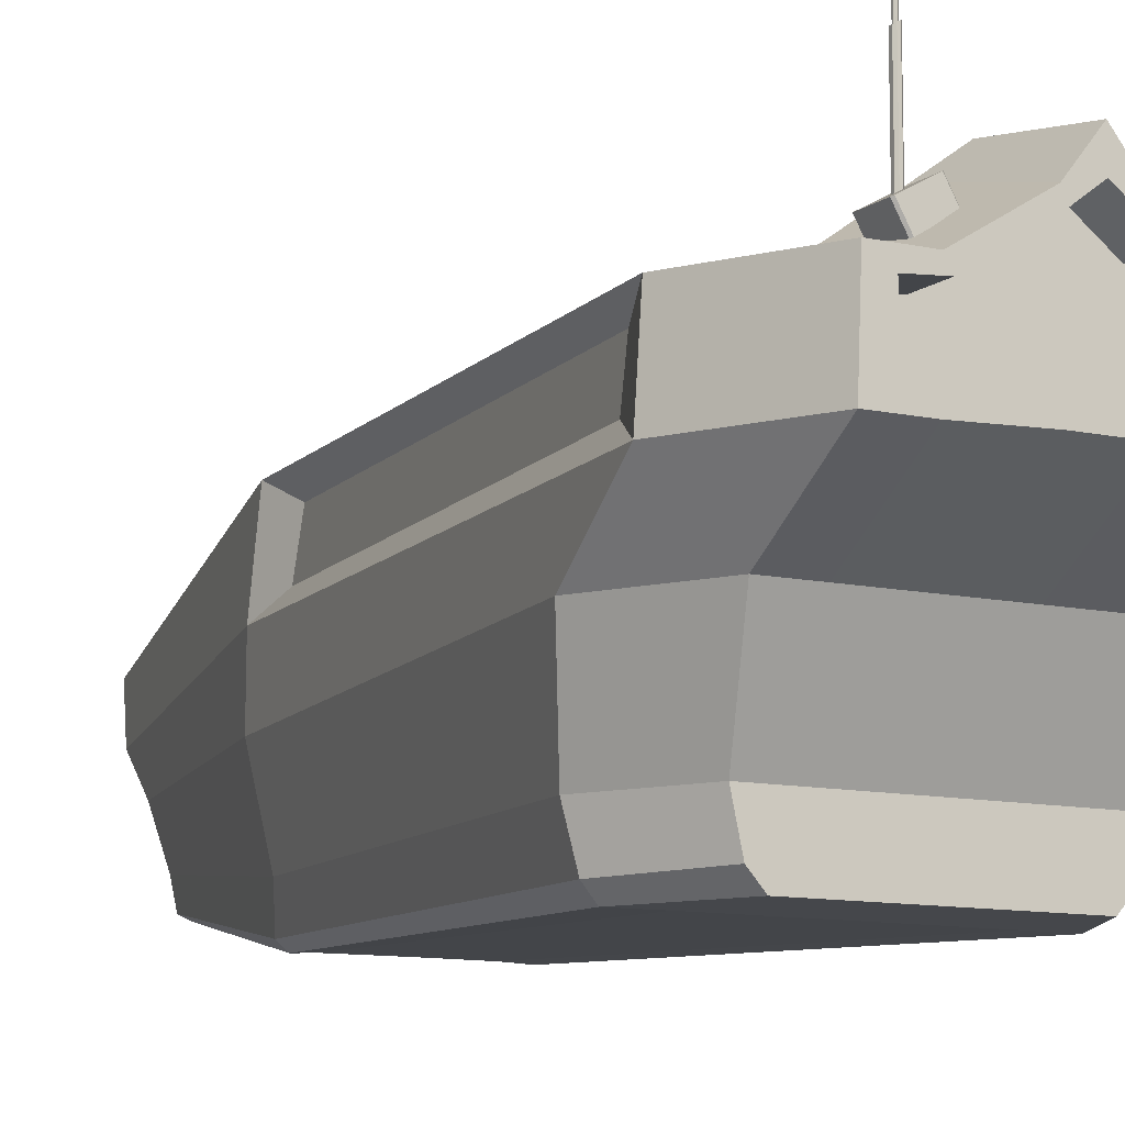
<metadata>
{"format":"obj","ext":"obj","renderer":"f3d","projection":"perspective","resolution":1024,"background":"white","views":[{"elev":-10.5,"azim":-29.6,"up":"+Y"}]}
</metadata>
<code>
g default
v -0.09947 0.2309 0.6033
v -0.09755 0.232 0.6055
v -0.122 0.2712 0.6033
v -0.12 0.2723 0.6055
v -0.05912 0.2534 0.6033
v -0.06105 0.2523 0.6055
v -0.08354 0.2927 0.6055
v -0.08161 0.2937 0.6033
v -0.12 0.2723 0.5593
v -0.122 0.2712 0.5615
v -0.09947 0.2309 0.5615
v -0.09755 0.232 0.5593
v -0.08161 0.2937 0.5615
v -0.08354 0.2927 0.5593
v -0.05912 0.2534 0.5615
v -0.06105 0.2523 0.5593
v -0.1055 0.2804 0.5845
v -0.1033 0.2816 0.5866
v -0.1002 0.2834 0.5866
v -0.09811 0.2845 0.5845
v -0.09811 0.2845 0.5803
v -0.1002 0.2834 0.5782
v -0.1033 0.2816 0.5782
v -0.1055 0.2804 0.5803
v -0.1055 0.3907 0.5844
v -0.1033 0.3919 0.5866
v -0.09811 0.3948 0.5844
v -0.1003 0.3935 0.5866
v -0.1003 0.3935 0.5782
v -0.09811 0.3948 0.5804
v -0.1055 0.3907 0.5804
v -0.1033 0.3919 0.5782
v -0.1026 0.3923 0.5846
v -0.1037 0.3916 0.5835
v -0.101 0.3931 0.5846
v -0.09987 0.3938 0.5835
v -0.09987 0.3938 0.5814
v -0.101 0.3931 0.5802
v -0.1026 0.3923 0.5802
v -0.1037 0.3916 0.5814
v -0.1026 0.4559 0.5846
v -0.1037 0.4553 0.5835
v -0.101 0.4568 0.5846
v -0.09987 0.4574 0.5835
v -0.09987 0.4574 0.5814
v -0.101 0.4568 0.5802
v -0.1026 0.4559 0.5802
v -0.1037 0.4553 0.5814
g pCube27 scafo_3 scafo
f 11 12 16 15 5 6 2 1
f 42 41 43 44 45 46 47 48
f 1 2 4 3
f 3 4 18 17
f 6 5 8 7
f 7 8 20 19
f 9 10 24 23
f 10 9 12 11
f 13 14 22 21
f 14 13 15 16
f 17 18 26 25
f 19 20 27 28
f 21 22 29 30
f 23 24 31 32
f 4 2 6 7
f 9 14 16 12
f 8 5 15 13
f 10 11 1 3
f 14 9 23 22
f 10 3 17 24
f 7 19 18 4
f 13 21 20 8
f 18 19 28 26
f 20 21 30 27
f 22 23 32 29
f 24 17 25 31
f 25 26 33 34
f 26 28 35 33
f 28 27 36 35
f 27 30 37 36
f 30 29 38 37
f 29 32 39 38
f 32 31 40 39
f 31 25 34 40
f 34 33 41 42
f 33 35 43 41
f 35 36 44 43
f 36 37 45 44
f 37 38 46 45
f 38 39 47 46
f 39 40 48 47
f 40 34 42 48
g default
v 0.1846 0.2227 0.6642
v 0.1849 0.03913 0.5362
v 0.1889 0.1178 0.6642
v 0.1686 0.232 -0.2001
v 0.169 0.1199 -0.2228
v 0.1587 0.03605 -0.2458
v -0 0.3234 0.6642
v -0 0.1212 0.6642
v -0 0.03913 0.5362
v 0.03697 0.03913 0.5362
v 0.03778 0.1212 0.6642
v 0.03691 0.2771 0.6642
v 0.04499 0.03356 -0.6478
v 0.1257 0.03913 0.5362
v 0.1284 0.1178 0.6642
v 0.1255 0.2227 0.6642
v 0.1146 0.232 -0.2001
v 0.04598 0.08446 -0.6959
v -0 0.3472 0.5221
v 0.05037 0.3107 0.5221
v 0.1713 0.2246 0.5221
v 0.2519 0.2246 0.5221
v 0.2578 0.1186 0.5201
v 0.2523 0.03854 0.4132
v 0 -0.08091 0.477
v 0 -0.1513 0.477
v 0.02984 -0.1513 0.477
v 0.03274 -0.08091 0.477
v 0.04073 -0.1513 0.3665
v 0 -0.1513 0.3665
v 0 -0.1275 -0.273
v 0.02376 -0.1275 -0.273
v 0.1385 -0.1513 0.3665
v 0.08097 -0.1279 -0.2717
v 0.1015 -0.1513 0.477
v 0.1113 -0.08091 0.477
v 0.1356 -0.1513 0.477
v 0.1526 -0.1321 0.477
v 0.1637 -0.08091 0.477
v 0.03708 -0.06748 -0.6081
v 0.1241 -0.12 -0.2585
v 0.1104 -0.1303 -0.2611
v 0.2079 -0.1346 0.3668
v 0.192 -0.1513 0.3637
v -0 -0.06749 -0.6081
v 0.0109 -0.06749 -0.6081
v 0.1371 -0.07378 -0.236
v 0.2234 -0.08142 0.3681
v 0.03978 -0.03635 -0.6134
v 0 0.1494 -0.6963
v 0 0.1375 -0.7069
v 0.0132 0.138 -0.707
v 0.01354 0.1504 -0.697
v 0.06791 0.1497 -0.6966
v 0.05658 0.1376 -0.7069
v 0.05746 0.08421 -0.6968
v 0.06954 0.08469 -0.6845
v 0.04489 0.1374 -0.7068
v 0.04611 0.1494 -0.6964
v 0.05657 -0.06855 -0.597
v 0.04513 -0.06759 -0.6084
v 0.04135 -0.07056 -0.6038
v 0.04886 -0.07532 -0.5864
v 0.03709 -0.07031 -0.6037
v 0.03844 -0.07508 -0.5877
v 0 -0.07034 -0.6037
v 0 -0.07508 -0.5877
v 0.01091 -0.07033 -0.6037
v 0.01131 -0.07508 -0.5877
v 0.06842 0.03365 -0.6366
v 0.05605 0.03356 -0.6489
v 0.06092 -0.03402 -0.6038
v 0.04915 -0.03613 -0.6143
v 0 0.2854 0.6642
v 0 0.1548 0.6642
v 0.04634 0.1499 0.6642
v 0.04628 0.2506 0.6642
v 0.1177 0.1395 0.6642
v 0.1176 0.2073 0.6642
v 0.159 0.1363 0.6642
v 0.1587 0.2041 0.6642
v 0 0.2854 0.6137
v 0 0.1548 0.6137
v 0.04634 0.1499 0.6137
v 0.04628 0.2506 0.6137
v 0.1177 0.1395 0.6137
v 0.1176 0.2073 0.6137
v 0.159 0.1363 0.6137
v 0.1587 0.2041 0.6137
v 0.2315 0.2028 0.4702
v 0.2369 0.1437 0.4685
v 0.1553 0.1444 -0.1709
v 0.155 0.2069 -0.1513
v -0 0.3109 0.5042
v 0.03727 0.2781 0.5047
v 0.1323 0.2092 0.5052
v 0.09016 0.2063 -0.1789
v 0 0.1374 -0.6252
v 0.01073 0.1371 -0.6252
v 0.03899 0.1367 -0.6246
v -0 -0.05569 -0.5704
v 0 -0.02723 -0.5726
v 0.01219 -0.02723 -0.5726
v 0.0109 -0.05569 -0.5704
v 0.03978 -0.0265 -0.5807
v 0.03708 -0.05568 -0.5704
v 0.01402 0.03748 -0.609
v -0 0.03937 -0.6024
v 0.04499 0.03486 -0.6182
v 0.01437 0.08052 -0.6536
v 0.04598 0.07523 -0.6606
v -0 0.08332 -0.6499
v -0 0.1246 -0.6792
v 0.0132 0.1251 -0.6794
v 0.04489 0.1245 -0.6792
v -0.1846 0.2227 0.6642
v -0.1849 0.03913 0.5362
v -0.1889 0.1178 0.6642
v -0.1686 0.232 -0.2001
v -0.169 0.1199 -0.2228
v -0.1587 0.03605 -0.2458
v -0.03697 0.03913 0.5362
v -0.03778 0.1212 0.6642
v -0.03691 0.2771 0.6642
v -0.04499 0.03356 -0.6478
v -0.1257 0.03913 0.5362
v -0.1284 0.1178 0.6642
v -0.1255 0.2227 0.6642
v -0.1146 0.232 -0.2001
v -0.04598 0.08446 -0.6959
v -0.05037 0.3107 0.5221
v -0.1713 0.2246 0.5221
v -0.2519 0.2246 0.5221
v -0.2578 0.1186 0.5201
v -0.2523 0.03854 0.4132
v -0.02984 -0.1513 0.477
v -0.03274 -0.08091 0.477
v -0.04073 -0.1513 0.3665
v -0.02376 -0.1275 -0.273
v -0.1385 -0.1513 0.3665
v -0.08097 -0.1279 -0.2717
v -0.1015 -0.1513 0.477
v -0.1113 -0.08091 0.477
v -0.1356 -0.1513 0.477
v -0.1526 -0.1321 0.477
v -0.1637 -0.08091 0.477
v -0.03708 -0.06748 -0.6081
v -0.1241 -0.12 -0.2585
v -0.1104 -0.1303 -0.2611
v -0.2079 -0.1346 0.3668
v -0.192 -0.1513 0.3637
v -0.0109 -0.06749 -0.6081
v -0.1371 -0.07378 -0.236
v -0.2234 -0.08142 0.3681
v -0.03978 -0.03635 -0.6134
v -0.0132 0.138 -0.707
v -0.01354 0.1504 -0.697
v -0.06791 0.1497 -0.6966
v -0.05658 0.1376 -0.7069
v -0.05746 0.08421 -0.6968
v -0.06954 0.08469 -0.6845
v -0.04489 0.1374 -0.7068
v -0.04611 0.1494 -0.6964
v -0.05657 -0.06855 -0.597
v -0.04513 -0.06759 -0.6084
v -0.04135 -0.07056 -0.6038
v -0.04886 -0.07532 -0.5864
v -0.03709 -0.07031 -0.6037
v -0.03844 -0.07508 -0.5877
v -0.01091 -0.07033 -0.6037
v -0.01131 -0.07508 -0.5877
v -0.06842 0.03365 -0.6366
v -0.05605 0.03356 -0.6489
v -0.06092 -0.03402 -0.6038
v -0.04915 -0.03613 -0.6143
v -0.04634 0.1499 0.6642
v -0.04628 0.2506 0.6642
v -0.1177 0.1395 0.6642
v -0.1176 0.2073 0.6642
v -0.159 0.1363 0.6642
v -0.1587 0.2041 0.6642
v -0.04634 0.1499 0.6137
v -0.04628 0.2506 0.6137
v -0.1177 0.1395 0.6137
v -0.1176 0.2073 0.6137
v -0.159 0.1363 0.6137
v -0.1587 0.2041 0.6137
v -0.2315 0.2028 0.4702
v -0.2369 0.1437 0.4685
v -0.1553 0.1444 -0.1709
v -0.155 0.2069 -0.1513
v -0.03727 0.2781 0.5047
v -0.1323 0.2092 0.5052
v -0.09016 0.2063 -0.1789
v -0.01073 0.1371 -0.6252
v -0.03899 0.1367 -0.6246
v -0.01219 -0.02723 -0.5726
v -0.0109 -0.05569 -0.5704
v -0.03978 -0.0265 -0.5807
v -0.03708 -0.05568 -0.5704
v -0.01402 0.03748 -0.609
v -0.04499 0.03486 -0.6182
v -0.01437 0.08052 -0.6536
v -0.04598 0.07523 -0.6606
v -0.0132 0.1251 -0.6794
v -0.04489 0.1245 -0.6792
g scafo_3 scafo polySurface5 pCube8
f 73 74 75 76
f 130 131 132 133
f 138 139 140 141
f 77 78 79 80
f 81 77 80 82
f 76 75 83 84
f 133 132 134 135
f 84 83 85 86 87
f 135 134 136 137
f 65 69 70 52
f 68 67 55 60
f 69 68 60 64
f 70 69 64 49
f 51 71 70 49
f 75 77 81 83
f 74 78 77 75
f 90 89 91 92
f 92 91 86 85
f 149 150 151 152
f 96 91 89 95
f 152 151 153 154
f 92 81 82 90
f 86 91 96 87
f 83 81 92 85
f 58 57 73 76
f 62 58 76 84
f 50 62 84 87
f 156 155 151 150
f 54 72 96 95
f 155 157 153 151
f 72 50 87 96
f 58 62 63 59
f 62 50 51 63
f 50 72 71 51
f 72 54 53 71
f 157 155 158 159
f 155 156 160 158
f 57 58 59 56
f 99 98 101 100
f 100 101 107 106
f 102 103 106 107
f 103 102 105 104
f 104 105 118 119
f 108 109 121 120
f 109 108 111 110
f 110 111 113 112
f 112 113 117 116
f 115 114 116 117
f 119 118 120 121
f 160 161 162 158
f 52 53 105 102
f 158 162 163 159
f 107 65 52 102
f 66 106 103 104
f 109 110 112 88
f 111 108 89 90
f 114 93 94 116
f 116 94 88 112
f 79 115 117 80
f 95 89 108 120
f 80 117 113 82
f 88 97 121 109
f 82 113 111 90
f 118 54 95 120
f 61 119 121 97
f 54 118 105 53
f 119 61 66 104
f 56 59 124 123
f 60 55 122 125
f 59 63 126 124
f 64 60 125 127
f 63 51 128 126
f 51 49 129 128
f 49 64 127 129
f 123 124 132 131
f 125 122 130 133
f 124 126 134 132
f 127 125 133 135
f 126 128 136 134
f 128 129 137 136
f 129 127 135 137
f 70 71 139 138
f 71 53 140 139
f 53 52 141 140
f 52 70 138 141
f 67 68 143 142
f 68 69 144 143
f 69 65 145 144
f 101 98 146 147
f 65 107 148 145
f 107 101 147 148
f 94 93 149 152
f 97 88 154 153
f 88 94 152 154
f 61 97 153 157
f 66 61 157 159
f 99 100 162 161
f 100 106 163 162
f 106 66 159 163
f 73 185 184 74
f 130 231 230 131
f 236 239 238 237
f 186 187 79 78
f 188 189 187 186
f 185 191 190 184
f 231 233 232 230
f 191 194 193 192 190
f 233 235 234 232
f 177 167 181 180
f 179 172 55 67
f 180 176 172 179
f 181 164 176 180
f 166 164 181 182
f 184 190 188 186
f 74 184 186 78
f 197 199 198 196
f 199 192 193 198
f 149 246 245 150
f 202 201 196 198
f 246 248 247 245
f 199 197 189 188
f 193 194 202 198
f 190 192 199 188
f 170 185 73 57
f 174 191 185 170
f 165 194 191 174
f 156 150 245 249
f 169 201 202 183
f 249 245 247 250
f 183 202 194 165
f 170 171 175 174
f 174 175 166 165
f 165 166 182 183
f 183 182 168 169
f 250 252 251 249
f 249 251 160 156
f 57 56 171 170
f 99 204 205 98
f 204 210 211 205
f 206 211 210 207
f 207 208 209 206
f 208 221 220 209
f 212 222 223 213
f 213 214 215 212
f 214 216 217 215
f 216 218 219 217
f 115 219 218 114
f 221 223 222 220
f 160 251 253 161
f 167 206 209 168
f 251 252 254 253
f 211 206 167 177
f 178 208 207 210
f 213 195 216 214
f 215 197 196 212
f 114 218 200 93
f 218 216 195 200
f 79 187 219 115
f 201 222 212 196
f 187 189 217 219
f 195 213 223 203
f 189 197 215 217
f 220 222 201 169
f 173 203 223 221
f 169 168 209 220
f 221 208 178 173
f 56 123 224 171
f 172 225 122 55
f 171 224 226 175
f 176 227 225 172
f 175 226 228 166
f 166 228 229 164
f 164 229 227 176
f 123 131 230 224
f 225 231 130 122
f 224 230 232 226
f 227 233 231 225
f 226 232 234 228
f 228 234 235 229
f 229 235 233 227
f 181 236 237 182
f 182 237 238 168
f 168 238 239 167
f 167 239 236 181
f 67 142 240 179
f 179 240 241 180
f 180 241 242 177
f 205 243 146 98
f 177 242 244 211
f 211 244 243 205
f 200 246 149 93
f 203 247 248 195
f 195 248 246 200
f 173 250 247 203
f 178 252 250 173
f 99 161 253 204
f 204 253 254 210
f 210 254 252 178
g default
v 0 0.2543 -0.1951
v 0.0219 0.244 -0.1958
v -0.0219 0.244 -0.1958
v -0 0.3109 0.5042
v 0.03727 0.2781 0.5047
v -0.03727 0.2781 0.5047
v 0 0.1374 -0.6252
v -0.01073 0.1371 -0.6252
v -0.03899 0.1367 -0.6246
v -0.09016 0.2063 -0.1789
v -0.1323 0.2092 0.5052
v 0.01073 0.1371 -0.6252
v 0.09016 0.2063 -0.1789
v 0.03899 0.1367 -0.6246
v 0.1323 0.2092 0.5052
g scafo_3 scafo pCube8 polySurface6
f 255 258 259 256
f 256 259 269 267
f 261 255 256 266
f 266 256 267 268
f 255 257 260 258
f 257 264 265 260
f 261 262 257 255
f 262 263 264 257
g default
v 0.1846 0.2227 0.6642
v 0.1849 0.03913 0.5362
v 0.1889 0.1178 0.6642
v 0.1686 0.232 -0.2001
v 0.169 0.1199 -0.2228
v 0.1587 0.03605 -0.2458
v -0 0.3234 0.6642
v -0 0.1212 0.6642
v -0 0.03913 0.5362
v 0.03697 0.03913 0.5362
v 0.03778 0.1212 0.6642
v 0.03691 0.2771 0.6642
v 0.04499 0.03356 -0.6478
v 0.1257 0.03913 0.5362
v 0.1284 0.1178 0.6642
v 0.1255 0.2227 0.6642
v 0.1146 0.232 -0.2001
v 0.04598 0.08446 -0.6959
v -0 0.3472 0.5221
v 0.05037 0.3107 0.5221
v 0.1713 0.2246 0.5221
v 0.2519 0.2246 0.5221
v 0.2578 0.1186 0.5201
v 0.2523 0.03854 0.4132
v 0 -0.08091 0.477
v 0 -0.1513 0.477
v 0.02984 -0.1513 0.477
v 0.03274 -0.08091 0.477
v 0.04073 -0.1513 0.3665
v 0 -0.1513 0.3665
v 0 -0.1275 -0.273
v 0.02376 -0.1275 -0.273
v 0.1385 -0.1513 0.3665
v 0.08097 -0.1279 -0.2717
v 0.1015 -0.1513 0.477
v 0.1113 -0.08091 0.477
v 0.1356 -0.1513 0.477
v 0.1526 -0.1321 0.477
v 0.1637 -0.08091 0.477
v 0.03708 -0.06748 -0.6081
v 0.1241 -0.12 -0.2585
v 0.1104 -0.1303 -0.2611
v 0.2079 -0.1346 0.3668
v 0.192 -0.1513 0.3637
v -0 -0.06749 -0.6081
v 0.0109 -0.06749 -0.6081
v 0.1371 -0.07378 -0.236
v 0.2234 -0.08142 0.3681
v 0.03978 -0.03635 -0.6134
v 0 0.1494 -0.6963
v 0 0.1375 -0.7069
v 0.0132 0.138 -0.707
v 0.01354 0.1504 -0.697
v 0.06791 0.1497 -0.6966
v 0.05658 0.1376 -0.7069
v 0.05746 0.08421 -0.6968
v 0.06954 0.08469 -0.6845
v 0.04489 0.1374 -0.7068
v 0.04611 0.1494 -0.6964
v 0.05657 -0.06855 -0.597
v 0.04513 -0.06759 -0.6084
v 0.04135 -0.07056 -0.6038
v 0.04886 -0.07532 -0.5864
v 0.03709 -0.07031 -0.6037
v 0.03844 -0.07508 -0.5877
v 0 -0.07034 -0.6037
v 0 -0.07508 -0.5877
v 0.01091 -0.07033 -0.6037
v 0.01131 -0.07508 -0.5877
v 0.06842 0.03365 -0.6366
v 0.05605 0.03356 -0.6489
v 0.06092 -0.03402 -0.6038
v 0.04915 -0.03613 -0.6143
v 0 0.2854 0.6642
v 0 0.1548 0.6642
v 0.04634 0.1499 0.6642
v 0.04628 0.2506 0.6642
v 0.1177 0.1395 0.6642
v 0.1176 0.2073 0.6642
v 0.159 0.1363 0.6642
v 0.1587 0.2041 0.6642
v 0 0.2854 0.6137
v 0 0.1548 0.6137
v 0.04634 0.1499 0.6137
v 0.04628 0.2506 0.6137
v 0.1177 0.1395 0.6137
v 0.1176 0.2073 0.6137
v 0.159 0.1363 0.6137
v 0.1587 0.2041 0.6137
v 0.2315 0.2028 0.4702
v 0.2369 0.1437 0.4685
v 0.1553 0.1444 -0.1709
v 0.155 0.2069 -0.1513
v -0 0.3109 0.5042
v 0.03727 0.2781 0.5047
v 0.1323 0.2092 0.5052
v 0.09016 0.2063 -0.1789
v 0 0.1374 -0.6252
v 0.01073 0.1371 -0.6252
v 0.03899 0.1367 -0.6246
v -0 -0.05569 -0.5704
v 0 -0.02723 -0.5726
v 0.01219 -0.02723 -0.5726
v 0.0109 -0.05569 -0.5704
v 0.03978 -0.0265 -0.5807
v 0.03708 -0.05568 -0.5704
v 0.01402 0.03748 -0.609
v -0 0.03937 -0.6024
v 0.04499 0.03486 -0.6182
v 0.01437 0.08052 -0.6536
v 0.04598 0.07523 -0.6606
v -0 0.08332 -0.6499
v -0 0.1246 -0.6792
v 0.0132 0.1251 -0.6794
v 0.04489 0.1245 -0.6792
v -0.1846 0.2227 0.6642
v -0.1849 0.03913 0.5362
v -0.1889 0.1178 0.6642
v -0.1686 0.232 -0.2001
v -0.169 0.1199 -0.2228
v -0.1587 0.03605 -0.2458
v -0.03697 0.03913 0.5362
v -0.03778 0.1212 0.6642
v -0.03691 0.2771 0.6642
v -0.04499 0.03356 -0.6478
v -0.1257 0.03913 0.5362
v -0.1284 0.1178 0.6642
v -0.1255 0.2227 0.6642
v -0.1146 0.232 -0.2001
v -0.04598 0.08446 -0.6959
v -0.05037 0.3107 0.5221
v -0.1713 0.2246 0.5221
v -0.2519 0.2246 0.5221
v -0.2578 0.1186 0.5201
v -0.2523 0.03854 0.4132
v -0.02984 -0.1513 0.477
v -0.03274 -0.08091 0.477
v -0.04073 -0.1513 0.3665
v -0.02376 -0.1275 -0.273
v -0.1385 -0.1513 0.3665
v -0.08097 -0.1279 -0.2717
v -0.1015 -0.1513 0.477
v -0.1113 -0.08091 0.477
v -0.1356 -0.1513 0.477
v -0.1526 -0.1321 0.477
v -0.1637 -0.08091 0.477
v -0.03708 -0.06748 -0.6081
v -0.1241 -0.12 -0.2585
v -0.1104 -0.1303 -0.2611
v -0.2079 -0.1346 0.3668
v -0.192 -0.1513 0.3637
v -0.0109 -0.06749 -0.6081
v -0.1371 -0.07378 -0.236
v -0.2234 -0.08142 0.3681
v -0.03978 -0.03635 -0.6134
v -0.0132 0.138 -0.707
v -0.01354 0.1504 -0.697
v -0.06791 0.1497 -0.6966
v -0.05658 0.1376 -0.7069
v -0.05746 0.08421 -0.6968
v -0.06954 0.08469 -0.6845
v -0.04489 0.1374 -0.7068
v -0.04611 0.1494 -0.6964
v -0.05657 -0.06855 -0.597
v -0.04513 -0.06759 -0.6084
v -0.04135 -0.07056 -0.6038
v -0.04886 -0.07532 -0.5864
v -0.03709 -0.07031 -0.6037
v -0.03844 -0.07508 -0.5877
v -0.01091 -0.07033 -0.6037
v -0.01131 -0.07508 -0.5877
v -0.06842 0.03365 -0.6366
v -0.05605 0.03356 -0.6489
v -0.06092 -0.03402 -0.6038
v -0.04915 -0.03613 -0.6143
v -0.04634 0.1499 0.6642
v -0.04628 0.2506 0.6642
v -0.1177 0.1395 0.6642
v -0.1176 0.2073 0.6642
v -0.159 0.1363 0.6642
v -0.1587 0.2041 0.6642
v -0.04634 0.1499 0.6137
v -0.04628 0.2506 0.6137
v -0.1177 0.1395 0.6137
v -0.1176 0.2073 0.6137
v -0.159 0.1363 0.6137
v -0.1587 0.2041 0.6137
v -0.2315 0.2028 0.4702
v -0.2369 0.1437 0.4685
v -0.1553 0.1444 -0.1709
v -0.155 0.2069 -0.1513
v -0.03727 0.2781 0.5047
v -0.1323 0.2092 0.5052
v -0.09016 0.2063 -0.1789
v -0.01073 0.1371 -0.6252
v -0.03899 0.1367 -0.6246
v -0.01219 -0.02723 -0.5726
v -0.0109 -0.05569 -0.5704
v -0.03978 -0.0265 -0.5807
v -0.03708 -0.05568 -0.5704
v -0.01402 0.03748 -0.609
v -0.04499 0.03486 -0.6182
v -0.01437 0.08052 -0.6536
v -0.04598 0.07523 -0.6606
v -0.0132 0.1251 -0.6794
v -0.04489 0.1245 -0.6792
g scafo_3 scafo polySurface5 pCube8
f 294 295 296 297
f 351 352 353 354
f 359 360 361 362
f 298 299 300 301
f 302 298 301 303
f 297 296 304 305
f 354 353 355 356
f 305 304 306 307 308
f 356 355 357 358
f 286 290 291 273
f 289 288 276 281
f 290 289 281 285
f 291 290 285 270
f 272 292 291 270
f 296 298 302 304
f 295 299 298 296
f 311 310 312 313
f 313 312 307 306
f 370 371 372 373
f 317 312 310 316
f 373 372 374 375
f 313 302 303 311
f 307 312 317 308
f 304 302 313 306
f 279 278 294 297
f 283 279 297 305
f 271 283 305 308
f 377 376 372 371
f 275 293 317 316
f 376 378 374 372
f 293 271 308 317
f 279 283 284 280
f 283 271 272 284
f 271 293 292 272
f 293 275 274 292
f 378 376 379 380
f 376 377 381 379
f 278 279 280 277
f 320 319 322 321
f 321 322 328 327
f 323 324 327 328
f 324 323 326 325
f 325 326 339 340
f 329 330 342 341
f 330 329 332 331
f 331 332 334 333
f 333 334 338 337
f 336 335 337 338
f 340 339 341 342
f 381 382 383 379
f 273 274 326 323
f 379 383 384 380
f 328 286 273 323
f 287 327 324 325
f 330 331 333 309
f 332 329 310 311
f 335 314 315 337
f 337 315 309 333
f 300 336 338 301
f 316 310 329 341
f 301 338 334 303
f 309 318 342 330
f 303 334 332 311
f 339 275 316 341
f 282 340 342 318
f 275 339 326 274
f 340 282 287 325
f 277 280 345 344
f 281 276 343 346
f 280 284 347 345
f 285 281 346 348
f 284 272 349 347
f 272 270 350 349
f 270 285 348 350
f 344 345 353 352
f 346 343 351 354
f 345 347 355 353
f 348 346 354 356
f 347 349 357 355
f 349 350 358 357
f 350 348 356 358
f 291 292 360 359
f 292 274 361 360
f 274 273 362 361
f 273 291 359 362
f 288 289 364 363
f 289 290 365 364
f 290 286 366 365
f 322 319 367 368
f 286 328 369 366
f 328 322 368 369
f 315 314 370 373
f 318 309 375 374
f 309 315 373 375
f 282 318 374 378
f 287 282 378 380
f 320 321 383 382
f 321 327 384 383
f 327 287 380 384
f 294 406 405 295
f 351 452 451 352
f 457 460 459 458
f 407 408 300 299
f 409 410 408 407
f 406 412 411 405
f 452 454 453 451
f 412 415 414 413 411
f 454 456 455 453
f 398 388 402 401
f 400 393 276 288
f 401 397 393 400
f 402 385 397 401
f 387 385 402 403
f 405 411 409 407
f 295 405 407 299
f 418 420 419 417
f 420 413 414 419
f 370 467 466 371
f 423 422 417 419
f 467 469 468 466
f 420 418 410 409
f 414 415 423 419
f 411 413 420 409
f 391 406 294 278
f 395 412 406 391
f 386 415 412 395
f 377 371 466 470
f 390 422 423 404
f 470 466 468 471
f 404 423 415 386
f 391 392 396 395
f 395 396 387 386
f 386 387 403 404
f 404 403 389 390
f 471 473 472 470
f 470 472 381 377
f 278 277 392 391
f 320 425 426 319
f 425 431 432 426
f 427 432 431 428
f 428 429 430 427
f 429 442 441 430
f 433 443 444 434
f 434 435 436 433
f 435 437 438 436
f 437 439 440 438
f 336 440 439 335
f 442 444 443 441
f 381 472 474 382
f 388 427 430 389
f 472 473 475 474
f 432 427 388 398
f 399 429 428 431
f 434 416 437 435
f 436 418 417 433
f 335 439 421 314
f 439 437 416 421
f 300 408 440 336
f 422 443 433 417
f 408 410 438 440
f 416 434 444 424
f 410 418 436 438
f 441 443 422 390
f 394 424 444 442
f 390 389 430 441
f 442 429 399 394
f 277 344 445 392
f 393 446 343 276
f 392 445 447 396
f 397 448 446 393
f 396 447 449 387
f 387 449 450 385
f 385 450 448 397
f 344 352 451 445
f 446 452 351 343
f 445 451 453 447
f 448 454 452 446
f 447 453 455 449
f 449 455 456 450
f 450 456 454 448
f 402 457 458 403
f 403 458 459 389
f 389 459 460 388
f 388 460 457 402
f 288 363 461 400
f 400 461 462 401
f 401 462 463 398
f 426 464 367 319
f 398 463 465 432
f 432 465 464 426
f 421 467 370 314
f 424 468 469 416
f 416 469 467 421
f 394 471 468 424
f 399 473 471 394
f 320 382 474 425
f 425 474 475 431
f 431 475 473 399
g default
v 0 0.2543 -0.1951
v 0.0219 0.244 -0.1958
v -0.0219 0.244 -0.1958
v -0 0.3109 0.5042
v 0.03727 0.2781 0.5047
v -0.03727 0.2781 0.5047
v 0 0.1374 -0.6252
v -0.01073 0.1371 -0.6252
v -0.03899 0.1367 -0.6246
v -0.09016 0.2063 -0.1789
v -0.1323 0.2092 0.5052
v 0.01073 0.1371 -0.6252
v 0.09016 0.2063 -0.1789
v 0.03899 0.1367 -0.6246
v 0.1323 0.2092 0.5052
g scafo_3 scafo pCube8 polySurface6
f 476 479 480 477
f 477 480 490 488
f 482 476 477 487
f 487 477 488 489
f 476 478 481 479
f 478 485 486 481
f 482 483 478 476
f 483 484 485 478

</code>
